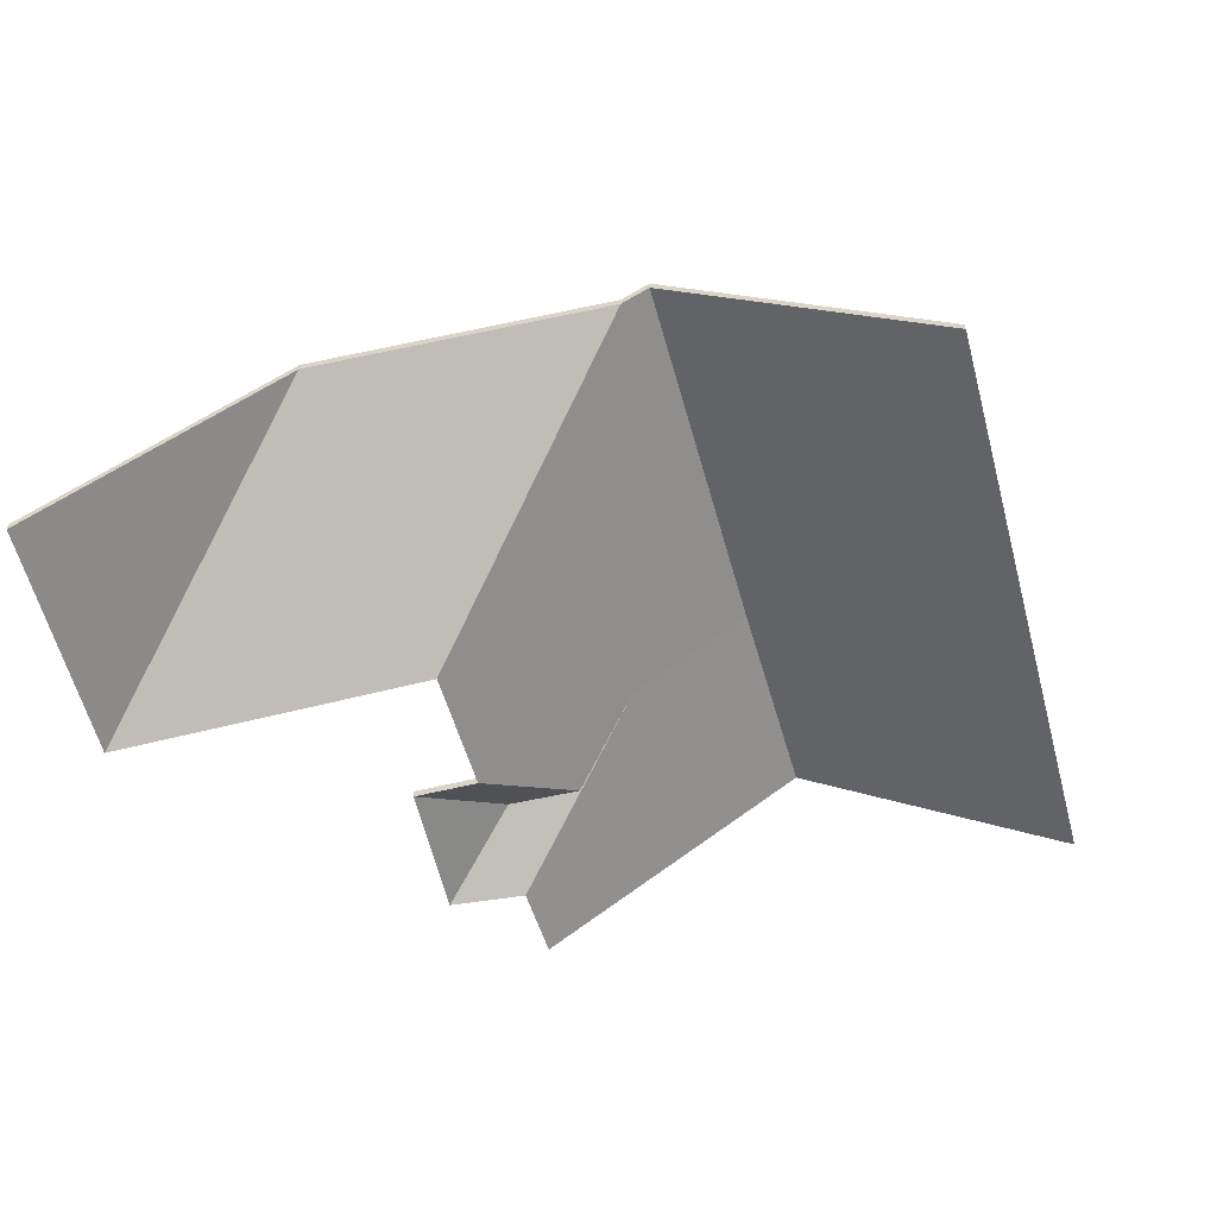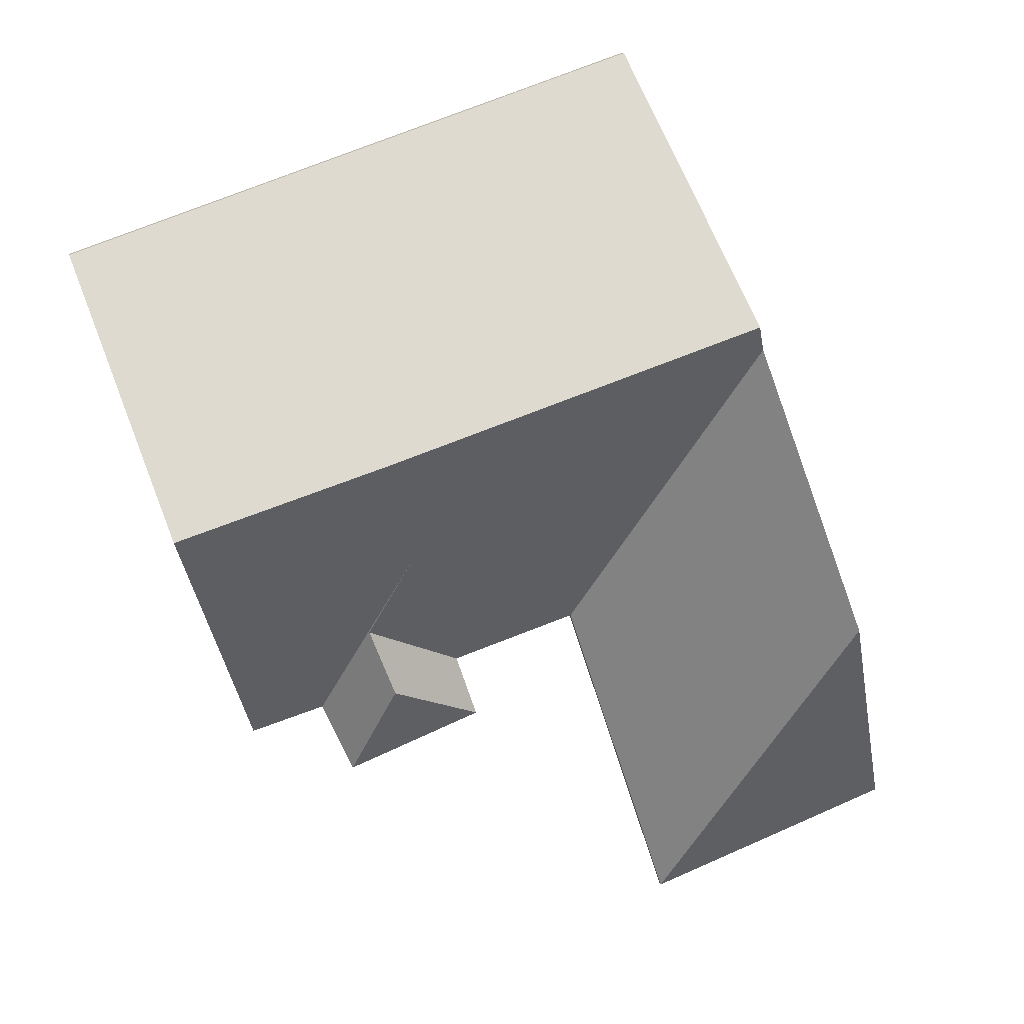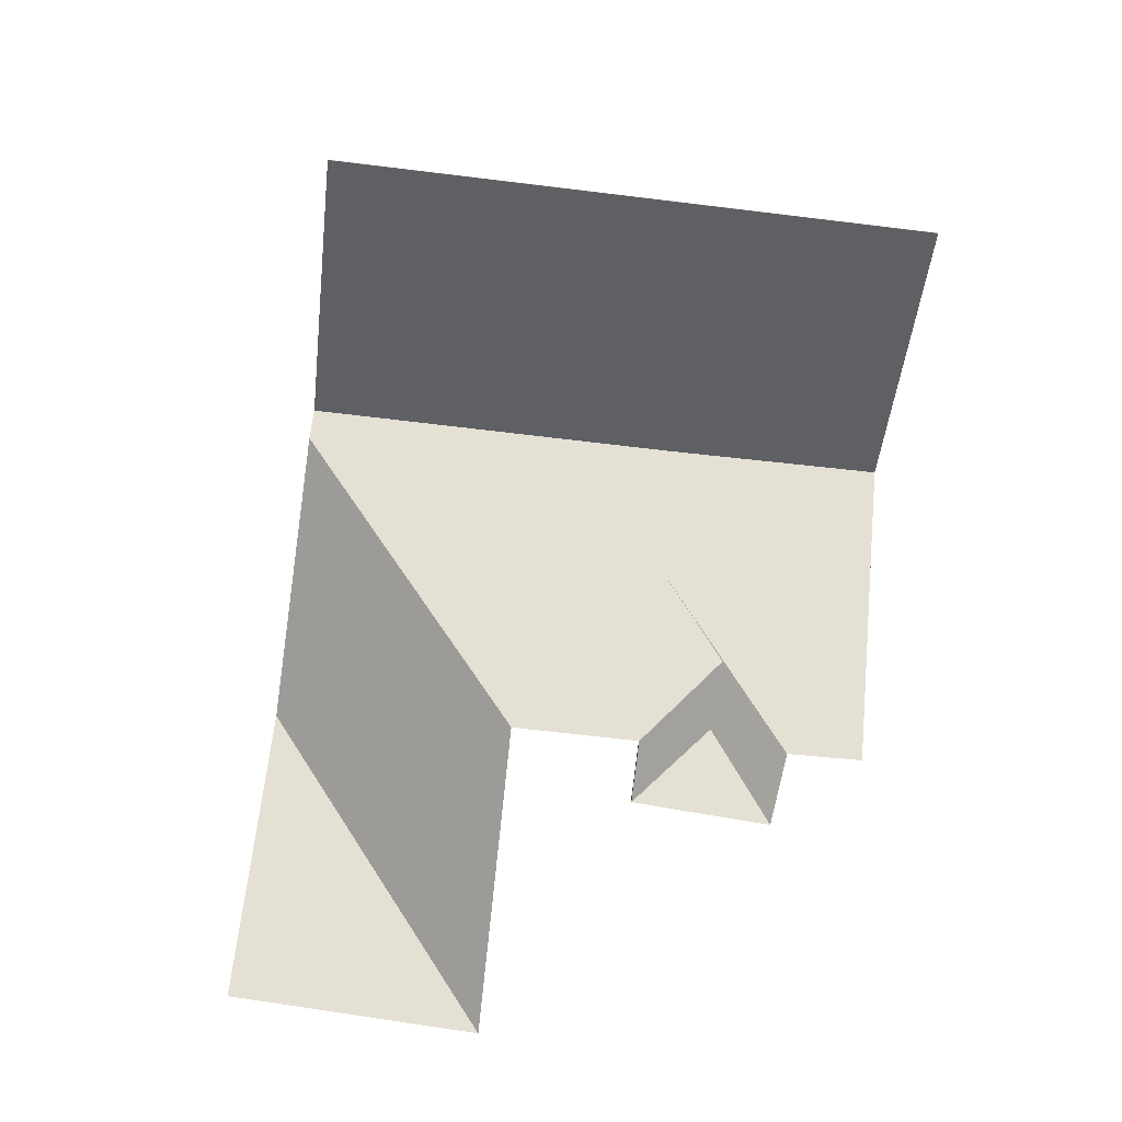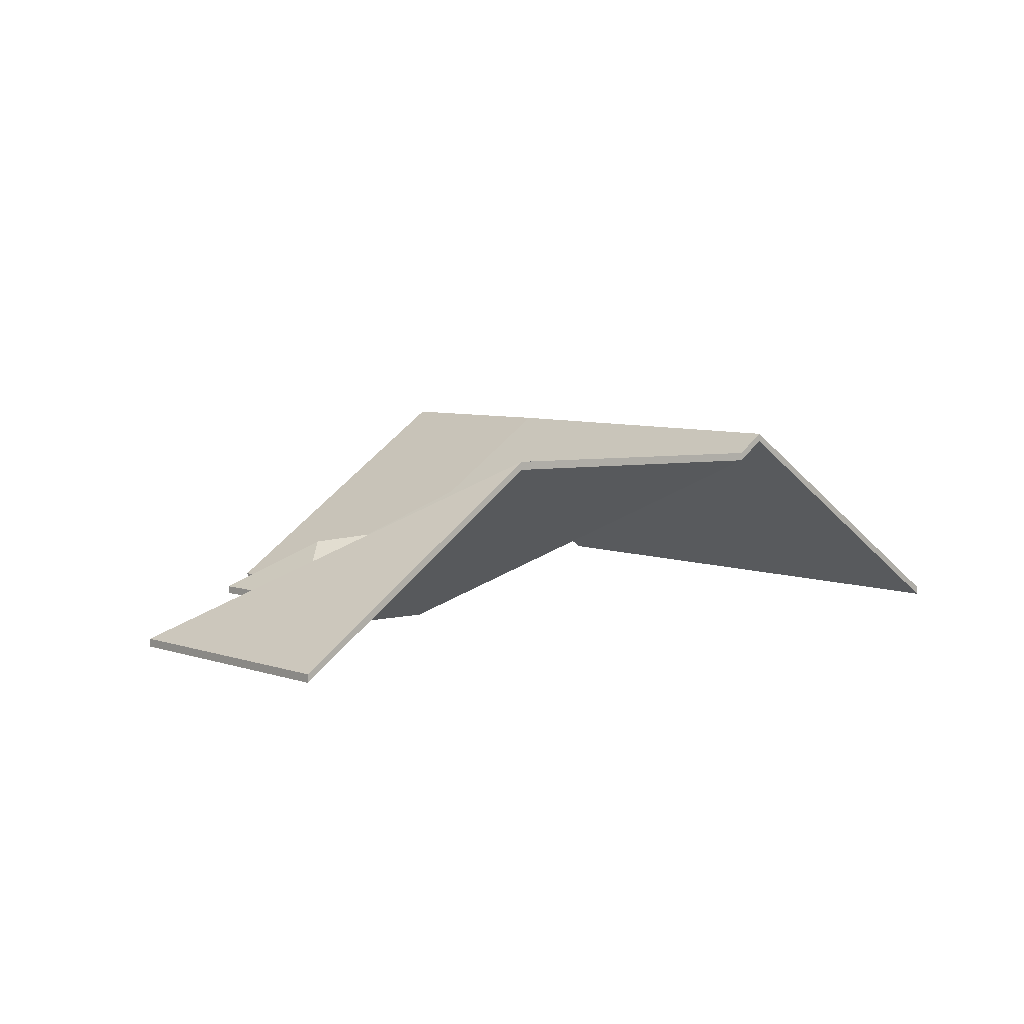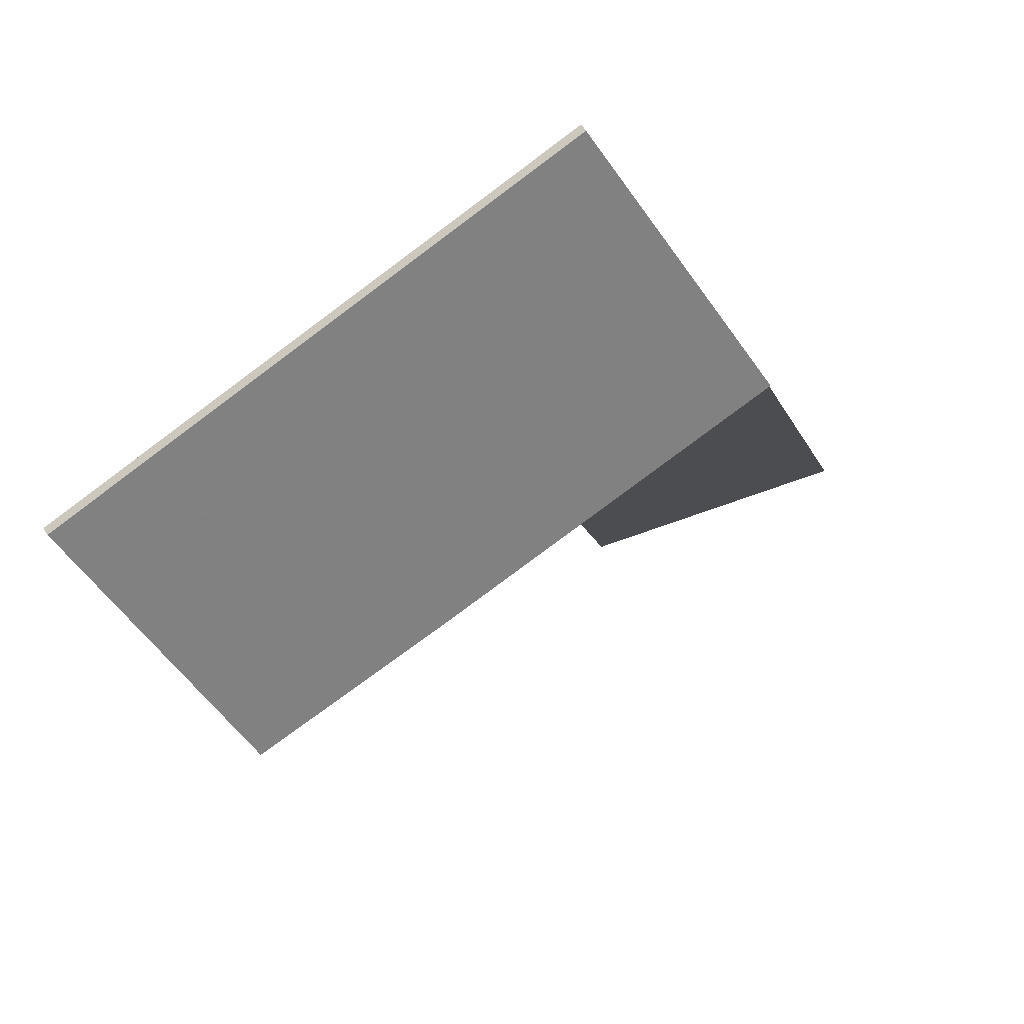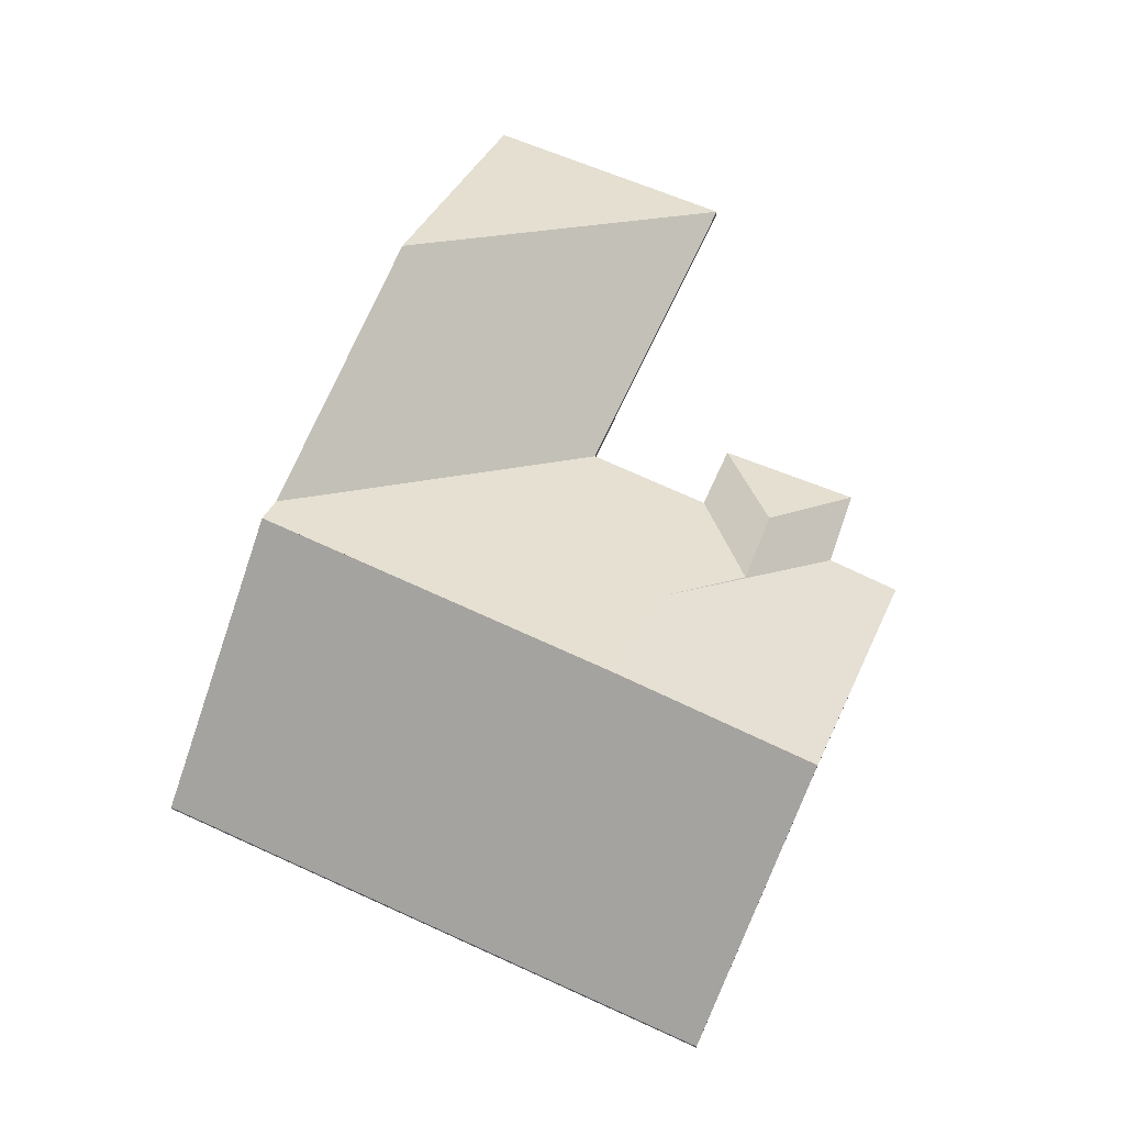
<metadata>
{"format":"obj","ext":"obj","renderer":"f3d","projection":"perspective","resolution":1024,"background":"white","views":[{"elev":-54.2,"azim":-56.2,"up":"+Y"},{"elev":13.2,"azim":169.2,"up":"+Z"},{"elev":-78.6,"azim":12.1,"up":"+Y"},{"elev":6.0,"azim":-110.6,"up":"+Y"},{"elev":63.8,"azim":148.0,"up":"+Z"},{"elev":70.5,"azim":43.3,"up":"+Y"}]}
</metadata>
<code>
v 3.664 0.00383 1.808
v 3.653 -0.02022 1.775
v 3.653 -0.02249 1.775
v 3.664 0.001557 1.808
v 3.653 -0.02022 1.775
v 3.678 -0.05131 1.721
v 3.678 -0.05358 1.721
v 3.653 -0.02249 1.775
v 3.678 -0.05131 1.721
v 3.699 -0.05131 1.715
v 3.699 -0.05358 1.715
v 3.678 -0.05358 1.721
v 3.699 -0.05131 1.715
v 3.724 0.003163 1.788
v 3.724 0.000889 1.788
v 3.699 -0.05358 1.715
v 3.724 0.003163 1.788
v 3.664 0.00383 1.808
v 3.664 0.001557 1.808
v 3.724 0.000889 1.788
v 3.653 -0.02022 1.775
v 3.664 0.00383 1.808
v 3.724 0.003163 1.788
v 3.699 -0.05131 1.715
v 3.678 -0.05131 1.721
v 3.724 0.000889 1.788
v 3.664 0.001557 1.808
v 3.653 -0.02249 1.775
v 3.678 -0.05358 1.721
v 3.699 -0.05358 1.715
v 3.657 -0.03595 1.729
v 3.669 -0.05131 1.701
v 3.669 -0.05358 1.701
v 3.657 -0.03823 1.729
v 3.669 -0.05131 1.701
v 3.678 -0.05131 1.721
v 3.678 -0.05358 1.721
v 3.669 -0.05358 1.701
v 3.665 -0.03528 1.749
v 3.657 -0.03595 1.729
v 3.657 -0.03823 1.729
v 3.665 -0.03756 1.749
v 3.653 -0.02022 1.775
v 3.665 -0.03528 1.749
v 3.665 -0.03756 1.749
v 3.653 -0.02249 1.775
v 3.678 -0.05131 1.721
v 3.653 -0.02022 1.775
v 3.653 -0.02249 1.775
v 3.678 -0.05358 1.721
v 3.669 -0.05131 1.701
v 3.657 -0.03595 1.729
v 3.678 -0.05131 1.721
v 3.665 -0.03528 1.749
v 3.653 -0.02022 1.775
v 3.678 -0.05358 1.721
v 3.653 -0.02249 1.775
v 3.665 -0.03756 1.749
v 3.657 -0.03823 1.729
v 3.669 -0.05358 1.701
v 3.657 -0.03595 1.729
v 3.63 -0.05131 1.716
v 3.63 -0.05358 1.716
v 3.657 -0.03823 1.729
v 3.63 -0.05131 1.716
v 3.669 -0.05131 1.701
v 3.669 -0.05358 1.701
v 3.63 -0.05358 1.716
v 3.669 -0.05131 1.701
v 3.657 -0.03595 1.729
v 3.657 -0.03823 1.729
v 3.669 -0.05358 1.701
v 3.63 -0.05131 1.716
v 3.657 -0.03595 1.729
v 3.669 -0.05131 1.701
v 3.669 -0.05358 1.701
v 3.657 -0.03823 1.729
v 3.63 -0.05358 1.716
v 3.657 -0.03595 1.729
v 3.665 -0.03528 1.749
v 3.665 -0.03756 1.749
v 3.657 -0.03823 1.729
v 3.665 -0.03528 1.749
v 3.636 -0.05131 1.734
v 3.636 -0.05358 1.734
v 3.665 -0.03756 1.749
v 3.636 -0.05131 1.734
v 3.63 -0.05131 1.716
v 3.63 -0.05358 1.716
v 3.636 -0.05358 1.734
v 3.63 -0.05131 1.716
v 3.657 -0.03595 1.729
v 3.657 -0.03823 1.729
v 3.63 -0.05358 1.716
v 3.665 -0.03528 1.749
v 3.657 -0.03595 1.729
v 3.63 -0.05131 1.716
v 3.636 -0.05131 1.734
v 3.63 -0.05358 1.716
v 3.657 -0.03823 1.729
v 3.665 -0.03756 1.749
v 3.636 -0.05358 1.734
v 3.558 0.004133 1.844
v 3.555 -0.001437 1.836
v 3.555 -0.003711 1.836
v 3.558 0.001859 1.844
v 3.555 -0.001437 1.836
v 3.6 -0.05131 1.746
v 3.6 -0.05358 1.746
v 3.555 -0.003711 1.836
v 3.6 -0.05131 1.746
v 3.636 -0.05131 1.734
v 3.636 -0.05358 1.734
v 3.6 -0.05358 1.746
v 3.664 0.00383 1.808
v 3.558 0.004133 1.844
v 3.558 0.001859 1.844
v 3.664 0.001557 1.808
v 3.653 -0.02022 1.775
v 3.664 0.00383 1.808
v 3.664 0.001557 1.808
v 3.653 -0.02249 1.775
v 3.665 -0.03528 1.749
v 3.653 -0.02022 1.775
v 3.653 -0.02249 1.775
v 3.665 -0.03756 1.749
v 3.636 -0.05131 1.734
v 3.665 -0.03528 1.749
v 3.665 -0.03756 1.749
v 3.636 -0.05358 1.734
v 3.555 -0.001437 1.836
v 3.558 0.004133 1.844
v 3.664 0.00383 1.808
v 3.653 -0.02022 1.775
v 3.665 -0.03528 1.749
v 3.6 -0.05131 1.746
v 3.636 -0.05131 1.734
v 3.664 0.001557 1.808
v 3.558 0.001859 1.844
v 3.555 -0.003711 1.836
v 3.653 -0.02249 1.775
v 3.665 -0.03756 1.749
v 3.636 -0.05358 1.734
v 3.6 -0.05358 1.746
v 3.524 0.000588 1.752
v 3.57 -0.05131 1.655
v 3.57 -0.05358 1.655
v 3.524 -0.001686 1.752
v 3.57 -0.05131 1.655
v 3.6 -0.05131 1.746
v 3.6 -0.05358 1.746
v 3.57 -0.05358 1.655
v 3.53 0.000169 1.77
v 3.524 0.000588 1.752
v 3.524 -0.001686 1.752
v 3.53 -0.002104 1.77
v 3.6 -0.05131 1.746
v 3.555 -0.001437 1.836
v 3.555 -0.003711 1.836
v 3.6 -0.05358 1.746
v 3.555 -0.001437 1.836
v 3.53 0.000169 1.77
v 3.53 -0.002104 1.77
v 3.555 -0.003711 1.836
v 3.524 0.000588 1.752
v 3.53 0.000169 1.77
v 3.555 -0.001437 1.836
v 3.6 -0.05131 1.746
v 3.57 -0.05131 1.655
v 3.555 -0.003711 1.836
v 3.53 -0.002104 1.77
v 3.524 -0.001686 1.752
v 3.57 -0.05358 1.655
v 3.6 -0.05358 1.746
v 3.724 0.003163 1.788
v 3.749 -0.05131 1.862
v 3.749 -0.05358 1.862
v 3.724 0.000889 1.788
v 3.664 0.00383 1.808
v 3.724 0.003163 1.788
v 3.724 0.000889 1.788
v 3.664 0.001557 1.808
v 3.749 -0.05131 1.862
v 3.585 -0.05131 1.918
v 3.585 -0.05358 1.918
v 3.749 -0.05358 1.862
v 3.585 -0.05131 1.918
v 3.558 0.004133 1.844
v 3.558 0.001859 1.844
v 3.585 -0.05358 1.918
v 3.558 0.004133 1.844
v 3.664 0.00383 1.808
v 3.664 0.001557 1.808
v 3.558 0.001859 1.844
v 3.724 0.003163 1.788
v 3.664 0.00383 1.808
v 3.558 0.004133 1.844
v 3.585 -0.05131 1.918
v 3.749 -0.05131 1.862
v 3.558 0.001859 1.844
v 3.664 0.001557 1.808
v 3.724 0.000889 1.788
v 3.749 -0.05358 1.862
v 3.585 -0.05358 1.918
v 3.524 0.000588 1.752
v 3.498 -0.05131 1.682
v 3.498 -0.05358 1.682
v 3.524 -0.001686 1.752
v 3.498 -0.05131 1.682
v 3.57 -0.05131 1.655
v 3.57 -0.05358 1.655
v 3.498 -0.05358 1.682
v 3.57 -0.05131 1.655
v 3.524 0.000588 1.752
v 3.524 -0.001686 1.752
v 3.57 -0.05358 1.655
v 3.498 -0.05131 1.682
v 3.524 0.000588 1.752
v 3.57 -0.05131 1.655
v 3.57 -0.05358 1.655
v 3.524 -0.001686 1.752
v 3.498 -0.05358 1.682
f 1 2 3
f 1 3 4
f 5 6 7
f 5 7 8
f 9 10 11
f 9 11 12
f 13 14 15
f 13 15 16
f 17 18 19
f 17 19 20
f 21 22 23
f 21 23 24
f 21 24 25
f 26 27 28
f 26 28 29
f 26 29 30
f 31 32 33
f 31 33 34
f 35 36 37
f 35 37 38
f 39 40 41
f 39 41 42
f 43 44 45
f 43 45 46
f 47 48 49
f 47 49 50
f 51 52 53
f 53 52 54
f 53 54 55
f 56 57 58
f 56 58 59
f 56 59 60
f 61 62 63
f 61 63 64
f 65 66 67
f 65 67 68
f 69 70 71
f 69 71 72
f 73 74 75
f 76 77 78
f 79 80 81
f 79 81 82
f 83 84 85
f 83 85 86
f 87 88 89
f 87 89 90
f 91 92 93
f 91 93 94
f 95 96 97
f 95 97 98
f 99 100 101
f 99 101 102
f 103 104 105
f 103 105 106
f 107 108 109
f 107 109 110
f 111 112 113
f 111 113 114
f 115 116 117
f 115 117 118
f 119 120 121
f 119 121 122
f 123 124 125
f 123 125 126
f 127 128 129
f 127 129 130
f 131 132 133
f 131 133 134
f 131 134 135
f 136 131 135
f 136 135 137
f 138 139 140
f 141 138 140
f 142 141 140
f 143 142 144
f 144 142 140
f 145 146 147
f 145 147 148
f 149 150 151
f 149 151 152
f 153 154 155
f 153 155 156
f 157 158 159
f 157 159 160
f 161 162 163
f 161 163 164
f 165 166 167
f 165 167 168
f 165 168 169
f 170 171 172
f 170 172 173
f 170 173 174
f 175 176 177
f 175 177 178
f 179 180 181
f 179 181 182
f 183 184 185
f 183 185 186
f 187 188 189
f 187 189 190
f 191 192 193
f 191 193 194
f 195 196 197
f 195 197 198
f 195 198 199
f 200 201 202
f 200 202 203
f 200 203 204
f 205 206 207
f 205 207 208
f 209 210 211
f 209 211 212
f 213 214 215
f 213 215 216
f 217 218 219
f 220 221 222

</code>
